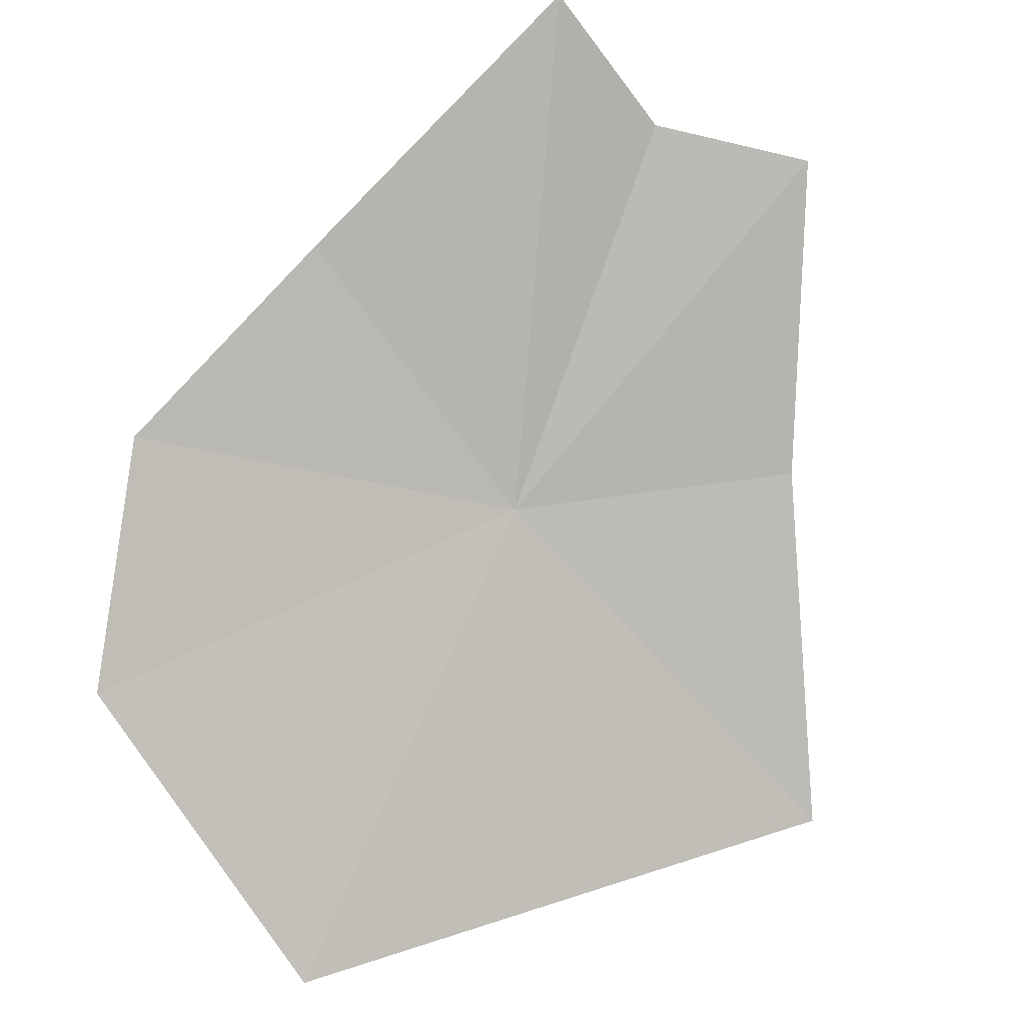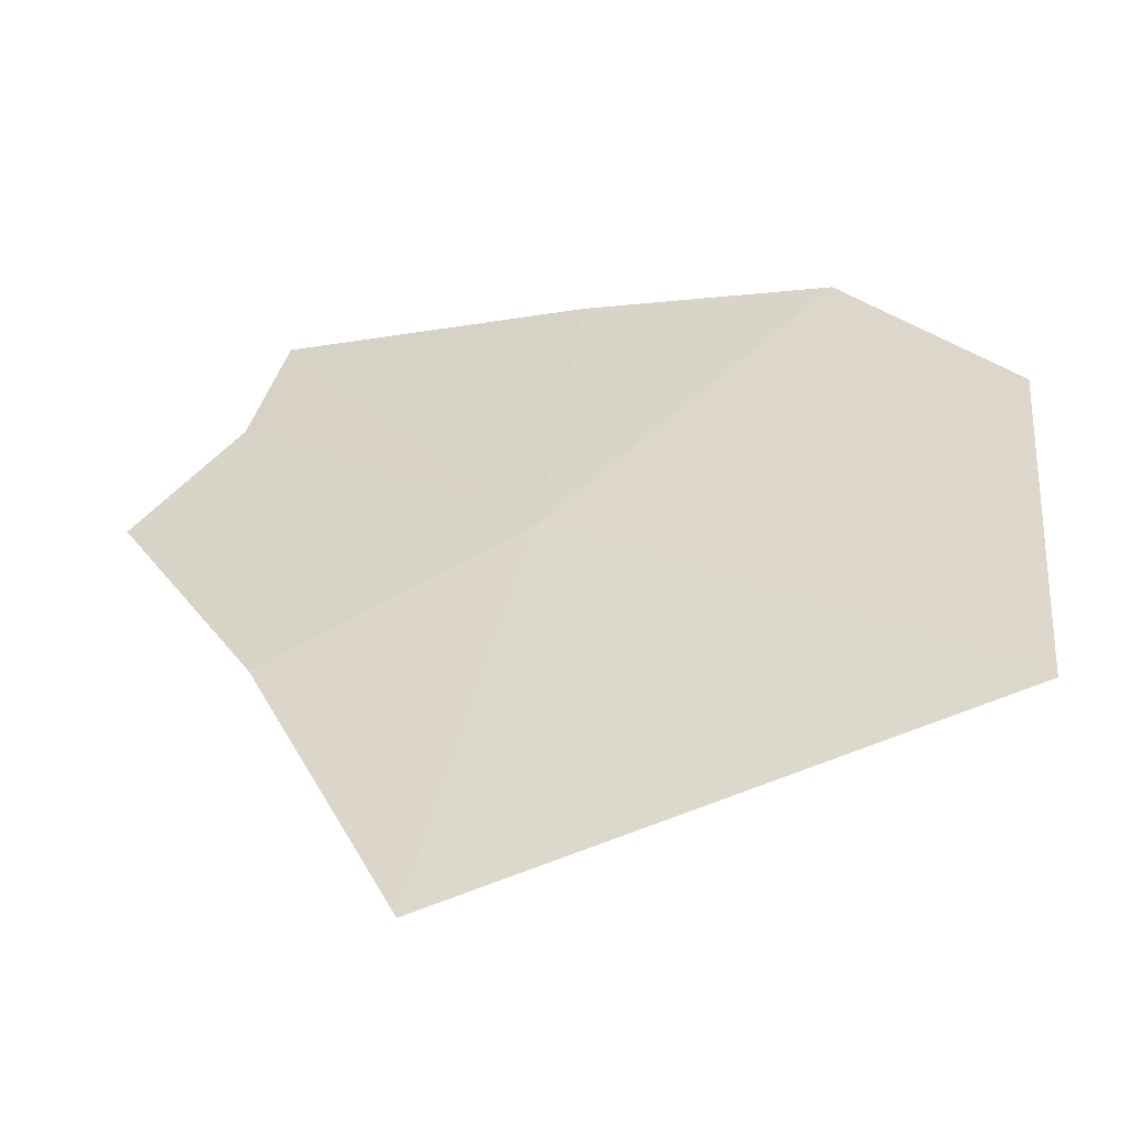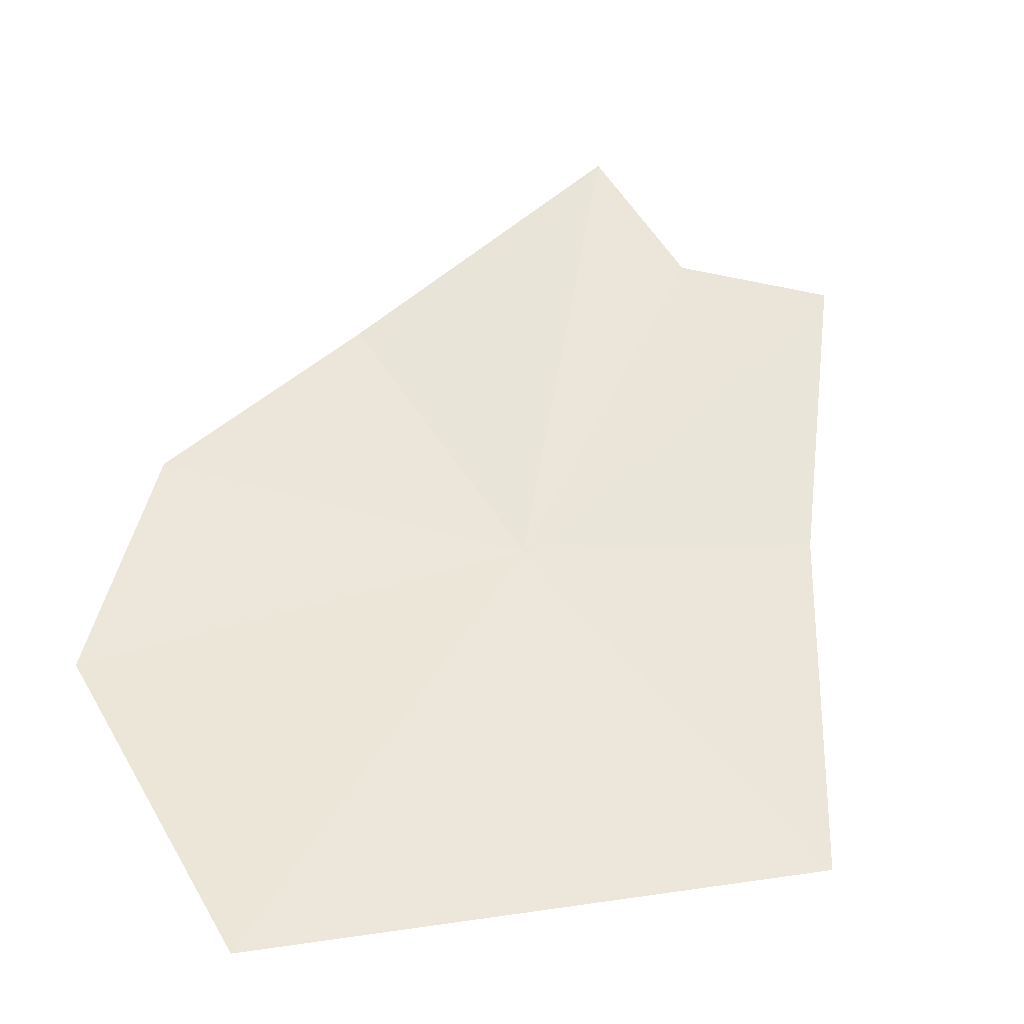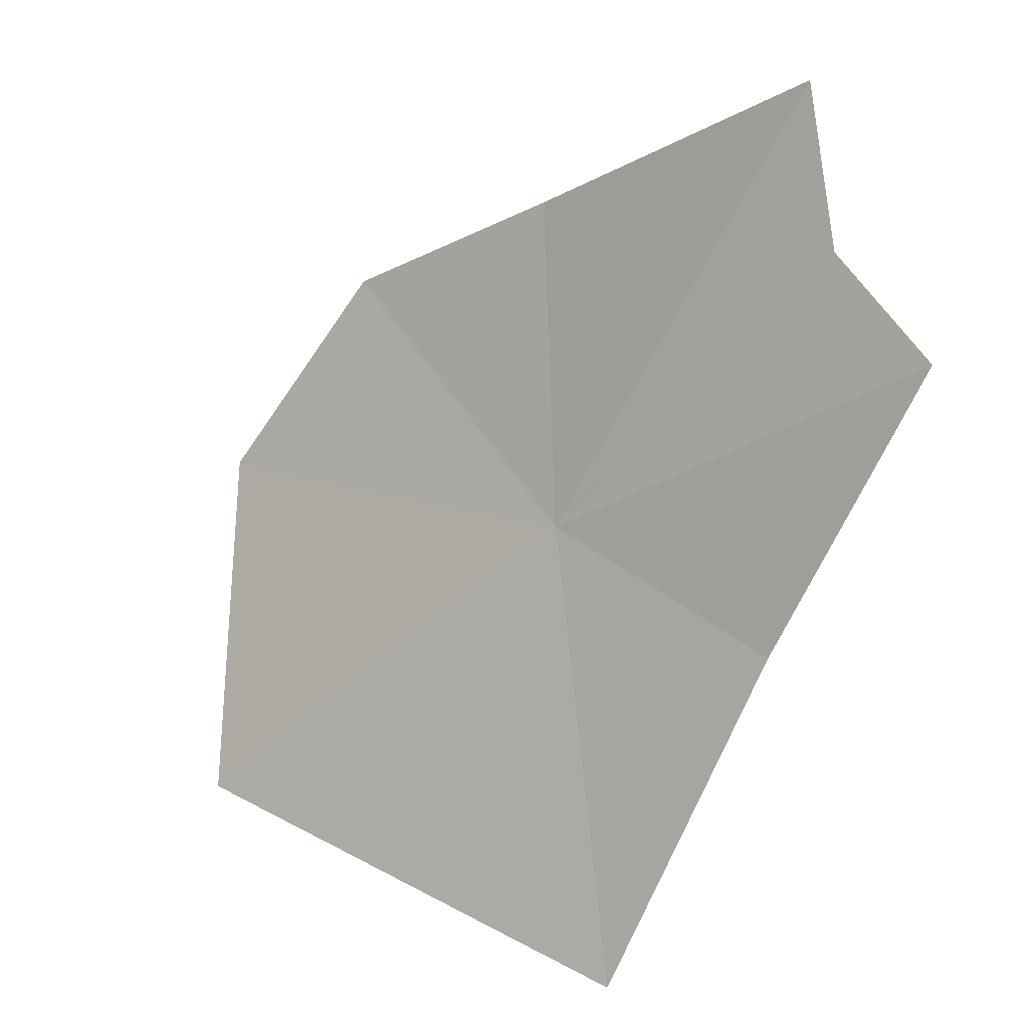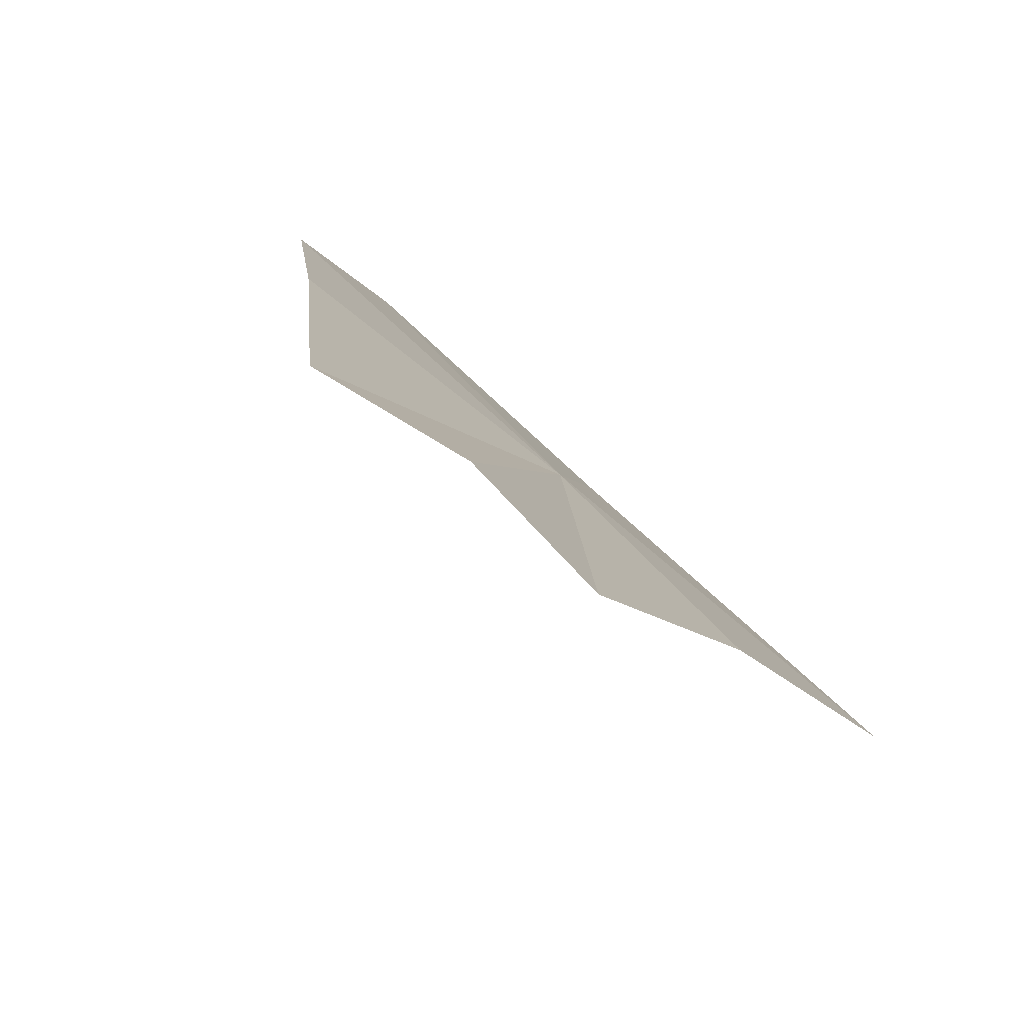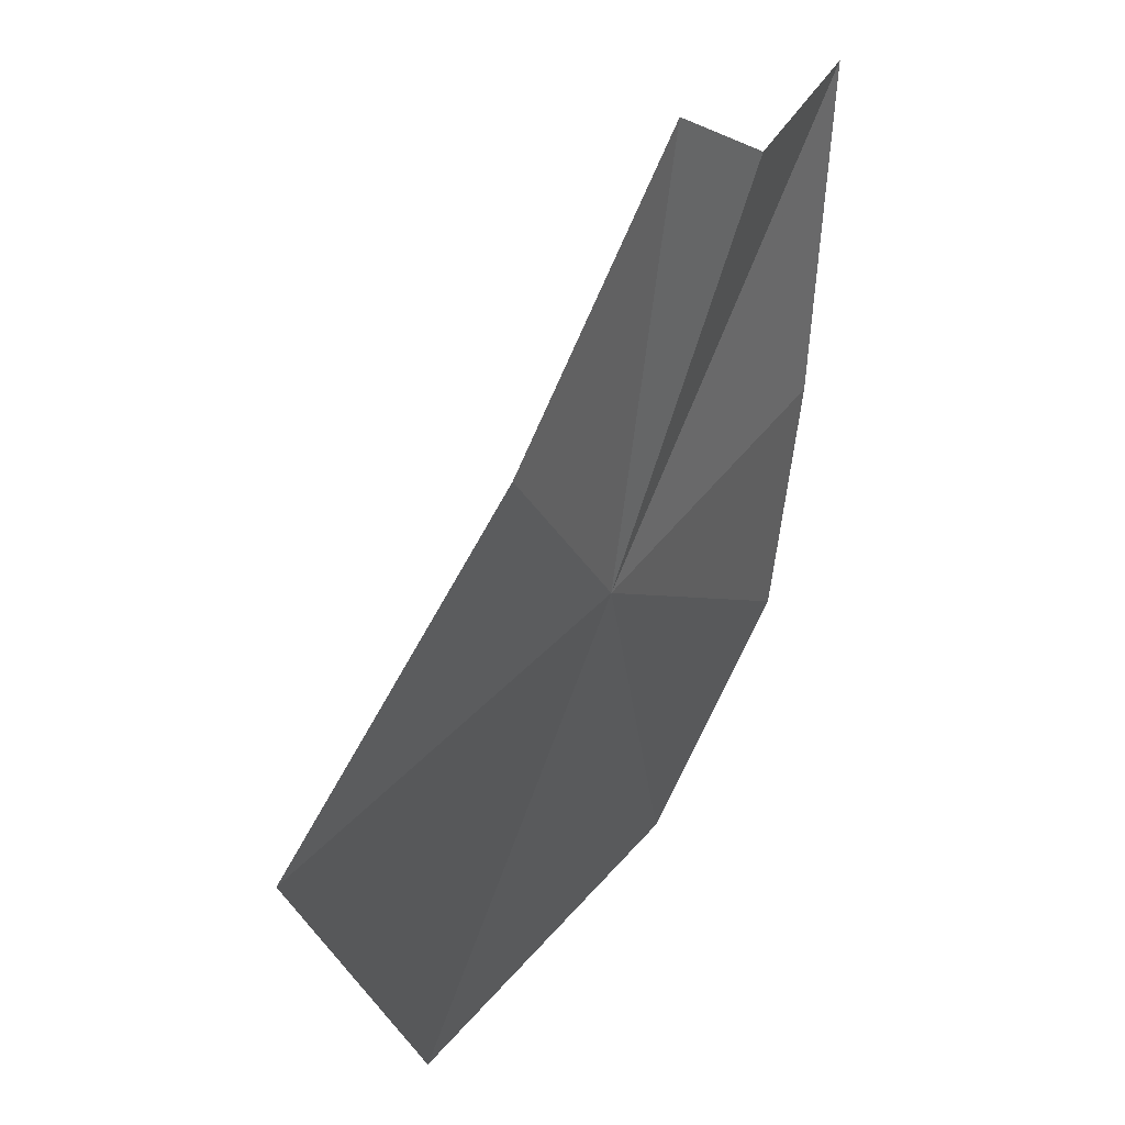
<metadata>
{"format":"obj","ext":"obj","renderer":"f3d","projection":"perspective","resolution":1024,"background":"white","views":[{"elev":38.5,"azim":143.2,"up":"+Y"},{"elev":2.4,"azim":-10.7,"up":"+Z"},{"elev":-4.4,"azim":153.0,"up":"+Y"},{"elev":36.8,"azim":-159.2,"up":"+Y"},{"elev":11.6,"azim":-131.4,"up":"+Z"},{"elev":-17.7,"azim":-100.1,"up":"+Y"}]}
</metadata>
<code>
v -15.25 -26.18 44.28
v -13.49 -26.65 44.81
v -13.79 -27.73 43.81
v -14.87 -25.17 45.14
v -16.01 -24.32 45
v -16.73 -24.99 44.22
v -16.24 -24.84 44.63
v -13.99 -25.78 45.2
v -16.32 -26.15 43.74
v -15.93 -27.44 43.04
f 1 3 2
f 1 4 5
f 1 7 6
f 1 5 7
f 1 2 8
f 1 8 4
f 1 6 9
f 1 9 10
f 1 10 3

</code>
